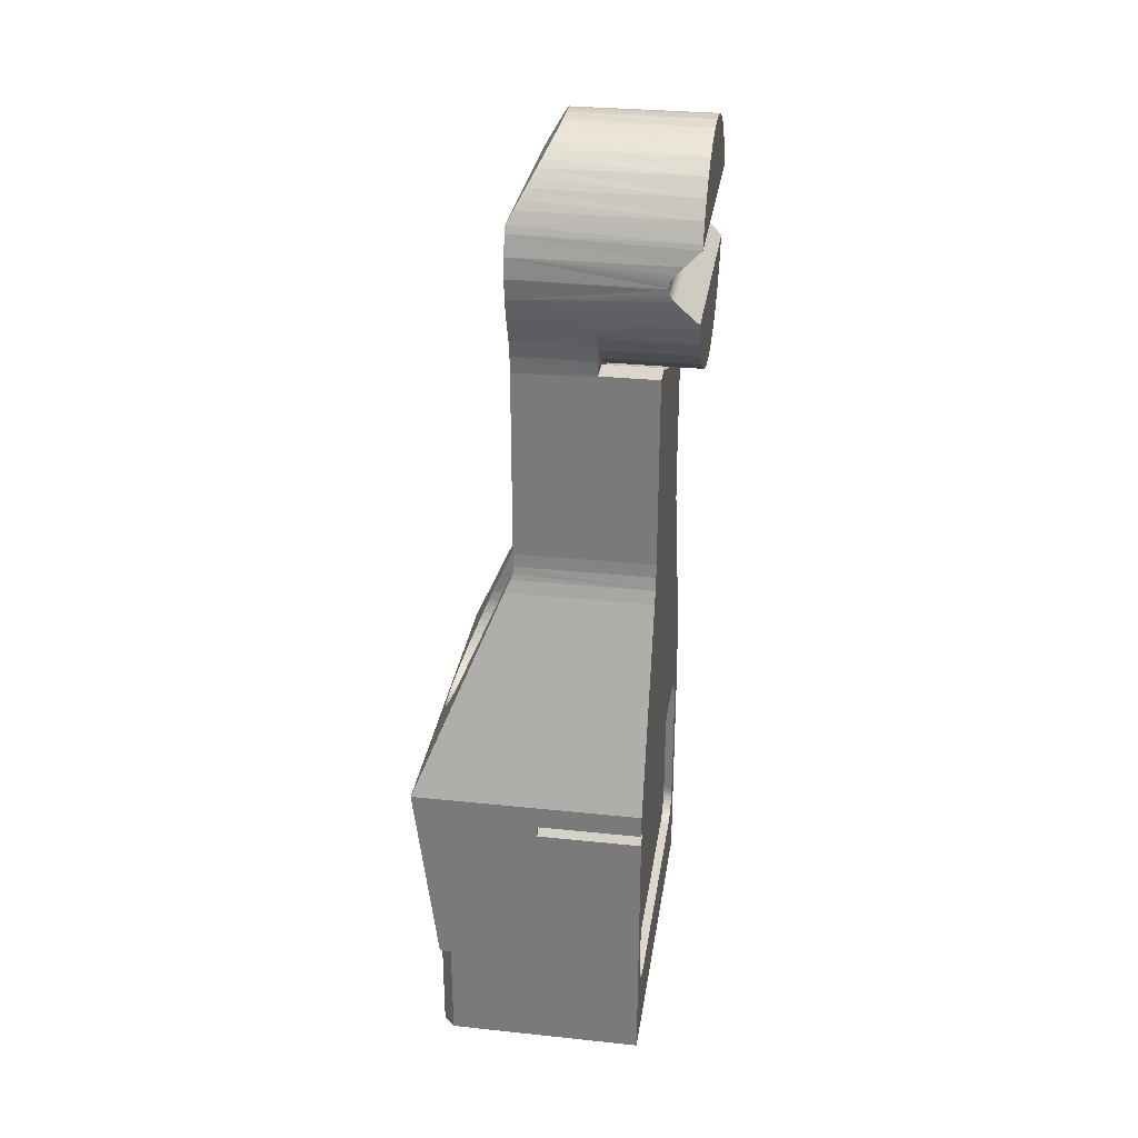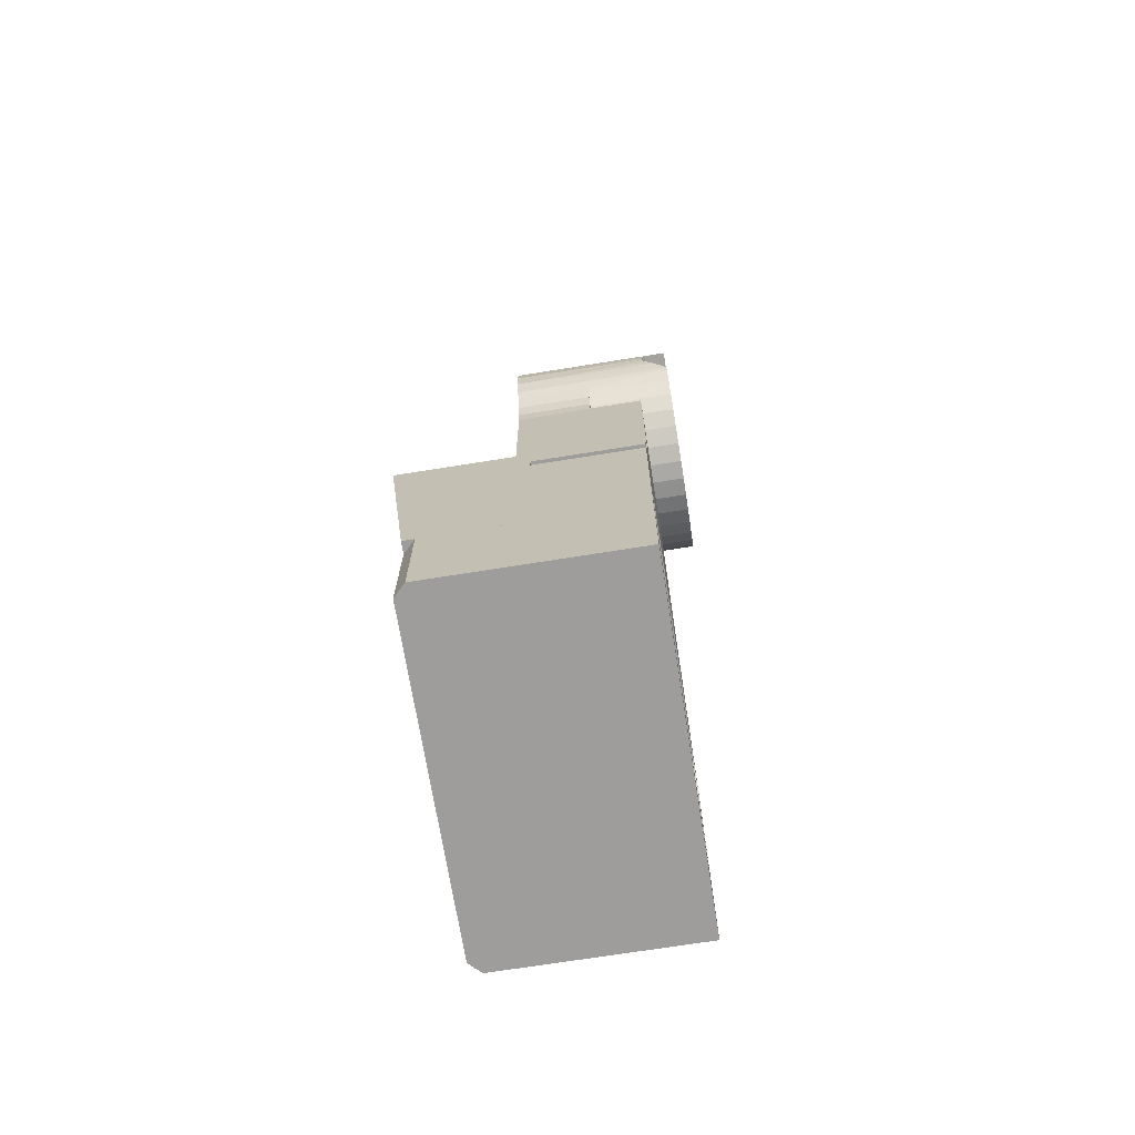
<metadata>
{"format":"obj","ext":"obj","renderer":"f3d","projection":"perspective","resolution":1024,"background":"white","views":[{"elev":30.5,"azim":-171.4,"up":"+Y"},{"elev":-70.5,"azim":-170.9,"up":"+Y"}]}
</metadata>
<code>
v 0.011 -0.032 -0.015
v 0.011 -0.041 -0.015
v 0.003 -0.032 -0.015
v -0.006 -0.041 -0.015
v 0.003 -0.018 -0.015
v -0.006 -0.018 -0.015
v 0.003 -0.017 0.014
v 0.003 -0.017 -0.014
v -0.006 -0.017 0.014
v -0.006 -0.017 -0.014
v 0.003 -0.018 0.015
v -0.006 -0.018 0.015
v 0.003 -0.032 0.015
v -0.006 -0.041 0.015
v 0.011 -0.032 0.015
v 0.011 -0.041 0.015
v 0.012 -0.041 0.014
v 0.012 -0.041 -0.014
v 0.012 -0.032 -0.014
v 0.012 -0.032 0.014
v -0.006 -0.01884 -0.01225
v -0.006 -0.01865 -0.01185
v -0.006 -0.02057 -0.01346
v -0.006 -0.02014 -0.01335
v -0.006 -0.01854 -0.01143
v -0.006 -0.0185 -0.011
v -0.006 -0.0185 0.011
v -0.006 -0.01854 0.01143
v -0.006 -0.01865 0.01185
v -0.006 -0.01975 -0.01316
v -0.006 -0.01939 -0.01291
v -0.006 -0.01909 -0.01261
v -0.006 -0.02057 0.01346
v -0.006 -0.02014 0.01335
v -0.006 -0.01975 0.01316
v -0.006 -0.03386 -0.01335
v -0.006 -0.03343 -0.01346
v -0.006 -0.033 -0.0135
v -0.006 -0.021 -0.0135
v -0.006 -0.01884 0.01225
v -0.006 -0.01909 0.01261
v -0.006 -0.01939 0.01291
v -0.006 -0.03461 0.01291
v -0.006 -0.03425 0.01316
v -0.006 -0.03386 0.01335
v -0.006 -0.03546 -0.01143
v -0.006 -0.03535 -0.01185
v -0.006 -0.03517 -0.01225
v -0.006 -0.03492 -0.01261
v -0.006 -0.03461 -0.01291
v -0.006 -0.03425 -0.01316
v -0.006 -0.03492 0.01261
v -0.006 -0.03517 0.01225
v -0.006 -0.03535 0.01185
v -0.006 -0.021 0.0135
v -0.006 -0.033 0.0135
v -0.006 -0.03343 0.01346
v -0.006 -0.03546 0.01143
v -0.006 -0.0355 0.011
v -0.006 -0.0355 -0.011
v -0.0052 -0.021 0.0135
v -0.0052 -0.033 0.0135
v -0.0052 -0.0355 -0.011
v -0.0052 -0.0355 0.011
v -0.0052 -0.021 -0.0135
v -0.0052 -0.033 -0.0135
v -0.0052 -0.0185 -0.011
v -0.0052 -0.0185 0.011
v -0.0052 -0.03343 -0.01346
v -0.0052 -0.03461 0.01291
v -0.0052 -0.03425 0.01316
v -0.0052 -0.02014 0.01335
v -0.0052 -0.01975 0.01316
v -0.0052 -0.01939 0.01291
v -0.0052 -0.01909 0.01261
v -0.0052 -0.01884 0.01225
v -0.0052 -0.01865 0.01185
v -0.0052 -0.01854 -0.01143
v -0.0052 -0.01865 -0.01185
v -0.0052 -0.03386 -0.01335
v -0.0052 -0.03425 -0.01316
v -0.0052 -0.03461 -0.01291
v -0.0052 -0.03546 0.01143
v -0.0052 -0.03535 0.01185
v -0.0052 -0.03517 0.01225
v -0.0052 -0.01854 0.01143
v -0.0052 -0.03492 -0.01261
v -0.0052 -0.03517 -0.01225
v -0.0052 -0.03546 -0.01143
v -0.0052 -0.03535 -0.01185
v -0.0052 -0.03386 0.01335
v -0.0052 -0.03343 0.01346
v -0.0052 -0.02057 0.01346
v -0.0052 -0.01884 -0.01225
v -0.0052 -0.01909 -0.01261
v -0.0052 -0.01939 -0.01291
v -0.0052 -0.01975 -0.01316
v -0.0052 -0.02014 -0.01335
v -0.0052 -0.02057 -0.01346
v -0.0052 -0.03492 0.01261
v -0.006 0.005784 -0.008
v -0.006 0.02228 -0.008
v 0.006 0.005784 -0.008
v 0.006 0.02228 -0.008
v 0.006 0.005784 0.008
v 0.006 0.02228 0.008
v -0.006 0.005784 0.008
v -0.006 0.02228 0.008
v -0.006 0.0225 0.008002
v -0.001 0.0225 0.008002
v -0.001 0.02378 0.008113
v 0.006 0.02378 0.008113
v -0.001 0.02524 0.008449
v 0.006 0.02524 0.008449
v -0.001 0.02664 0.009
v 0.006 0.02664 0.009
v -0.006 0.0225 -0.008002
v -0.001 0.0225 -0.008002
v -0.001 0.02664 -0.009
v 0.006 0.02664 -0.009
v -0.001 0.02524 -0.008449
v 0.006 0.02524 -0.008449
v -0.001 0.02378 -0.008113
v 0.006 0.02378 -0.008113
v 0.003 -0.032 -0.015
v 0.012 -0.032 -0.015
v 0.003 -0.032 0.015
v 0.012 -0.032 0.015
v 0.006 0.02758 0.009397
v 0.002721 0.04096 -0.000872
v 0.002784 0.04085 -0.001736
v -0.009 0.04085 -0.001736
v -0.006644 0.03126 -0.009997
v -0.006672 0.03139 -0.009992
v 0.006 0.03274 -0.009848
v -0.006712 0.03151 -0.009987
v -0.006762 0.03163 -0.00998
v -0.006822 0.03175 -0.009972
v -0.006893 0.03186 -0.009963
v -0.007061 0.03206 -0.009944
v -0.007736 0.03274 -0.009848
v 0.006 0.03442 -0.009397
v -0.007736 0.02926 -0.009848
v -0.007061 0.02994 -0.009944
v 0.006 0.02926 -0.009848
v -0.006893 0.03014 -0.009963
v -0.006823 0.03025 -0.009972
v -0.006762 0.03037 -0.00998
v -0.006712 0.03049 -0.009987
v -0.006672 0.03061 -0.009992
v -0.006644 0.03074 -0.009997
v -0.006627 0.03087 -0.009999
v 0.006 0.031 -0.01
v -0.006621 0.031 -0.01
v -0.006627 0.03113 -0.009999
v -0.006644 0.03074 0.009997
v -0.006672 0.03061 0.009992
v 0.006 0.02926 0.009848
v -0.006712 0.03049 0.009987
v -0.006762 0.03037 0.00998
v -0.006822 0.03025 0.009972
v -0.006893 0.03014 0.009963
v -0.007061 0.02994 0.009944
v -0.007736 0.02926 0.009848
v -0.007061 0.03206 0.009944
v -0.006893 0.03186 0.009963
v 0.006 0.03274 0.009848
v -0.006823 0.03175 0.009972
v -0.006762 0.03163 0.00998
v -0.006712 0.03151 0.009987
v -0.006672 0.03139 0.009992
v -0.006644 0.03126 0.009997
v -0.006627 0.03113 0.009999
v 0.006 0.031 0.01
v -0.006621 0.031 0.01
v -0.006627 0.03087 0.009999
v 0.006 0.02758 -0.009397
v -0.009 0.028 -0.009539
v -0.009 0.02758 -0.009397
v -0.009 0.026 -0.00866
v -0.009 0.034 -0.009539
v -0.009 0.03442 -0.009397
v 0.006 0.03502 -0.009155
v -0.009 0.036 -0.00866
v 0.00546 0.036 -0.00866
v -0.009 0.03743 -0.00766
v 0.004672 0.03743 -0.00766
v 0.005054 0.03674 -0.008192
v -0.009 0.03866 -0.006428
v -0.009 0.03966 -0.005
v 0.00344 0.03966 -0.005
v 0.003698 0.03919 -0.005736
v 0.003992 0.03866 -0.006428
v 0.004317 0.03807 -0.007071
v -0.009 0.0404 -0.00342
v 0.002888 0.04066 -0.002588
v 0.003033 0.0404 -0.00342
v 0.003217 0.04006 -0.004226
v 0.0027 0.041 -0
v -0.009 0.041 -0
v 0.002721 0.04096 0.000872
v -0.009 0.04085 0.001736
v 0.002784 0.04085 0.001736
v 0.002888 0.04066 0.002588
v -0.009 0.0404 0.00342
v 0.003033 0.0404 0.00342
v 0.003217 0.04006 0.004226
v -0.009 0.03966 0.005
v 0.00344 0.03966 0.005
v 0.003698 0.03919 0.005736
v -0.009 0.03866 0.006428
v 0.003992 0.03866 0.006428
v 0.004317 0.03807 0.007071
v -0.009 0.03743 0.00766
v 0.004672 0.03743 0.00766
v 0.005054 0.03674 0.008192
v -0.009 0.036 0.00866
v 0.00546 0.036 0.00866
v 0.006 0.03502 0.009155
v -0.009 0.03442 0.009397
v 0.006 0.03442 0.009397
v -0.009 0.034 0.009539
v -0.007736 0.03274 0.009848
v -0.001 0.026 0.00866
v -0.009 0.02758 0.009397
v -0.009 0.028 0.009539
v -0.009 0.026 0.00866
v -0.009 0.02457 0.00766
v -0.001 0.02457 0.00766
v -0.009 0.02334 0.006428
v -0.001 0.02334 0.006428
v -0.009 0.02234 0.005
v -0.001 0.02234 0.005
v -0.009 0.0216 0.00342
v -0.001 0.0216 0.00342
v -0.009 0.02115 0.001736
v -0.001 0.02115 0.001736
v -0.009 0.021 -0
v -0.001 0.021 -0
v -0.009 0.02115 -0.001736
v -0.001 0.02115 -0.001736
v -0.009 0.0216 -0.00342
v -0.001 0.0216 -0.00342
v -0.009 0.02234 -0.005
v -0.001 0.02234 -0.005
v -0.009 0.02334 -0.006428
v -0.001 0.02334 -0.006428
v -0.009 0.02457 -0.00766
v -0.001 0.02457 -0.00766
v -0.001 0.026 -0.00866
v 0.006231 0.003452 -0.008276
v 0.006 0.004 -0.00816
v 0.006 0.004 -0.0071
v 0.006 0.004 0.0071
v 0.006 0.004 0.00816
v 0.006231 0.003452 0.008276
v 0.01361 -0.01408 0.000508
v 0.01358 -0.014 0.001197
v 0.014 -0.015 0.015
v 0.01358 -0.01399 0.001221
v 0.01351 -0.01385 0.001872
v 0.01123 -0.008419 -0.006957
v 0.01152 -0.009116 -0.006777
v 0.014 -0.015 -0.015
v 0.01344 -0.01368 0.002405
v 0.01342 -0.01363 0.002528
v 0.01331 -0.01336 0.003158
v 0.01119 -0.00833 -0.006974
v 0.01277 -0.01208 -0.004957
v 0.01257 -0.01161 -0.005399
v 0.01256 -0.01158 -0.005428
v 0.01323 -0.01317 0.003518
v 0.01317 -0.01303 0.003757
v 0.013 -0.01264 0.00432
v 0.01261 -0.0117 0.005319
v 0.01257 -0.01161 0.005399
v 0.01239 -0.01117 0.005746
v 0.01215 -0.0106 0.00612
v 0.01189 -0.009995 0.006437
v 0.01169 -0.009509 0.006642
v 0.01163 -0.009365 0.006695
v 0.01063 -0.007 0.0071
v 0.006705 0.002326 -0.008617
v 0.01063 -0.007 -0.0071
v 0.01093 -0.007704 -0.007065
v 0.01169 -0.009509 -0.006642
v 0.0118 -0.009786 -0.00653
v 0.01207 -0.01042 -0.00622
v 0.01294 -0.01247 -0.004526
v 0.01296 -0.01254 -0.004444
v 0.01313 -0.01294 -0.003894
v 0.01362 -0.0141 0
v 0.01362 -0.0141 -0.000153
v 0.01294 -0.01247 0.004526
v 0.01282 -0.01219 0.004842
v 0.01135 -0.008714 0.00689
v 0.01119 -0.00833 0.006974
v 0.01107 -0.008049 0.007022
v 0.01079 -0.007376 0.00709
v 0.006705 0.002326 0.008617
v 0.01215 -0.01061 -0.006112
v 0.01232 -0.01102 -0.005851
v 0.0134 -0.01356 -0.002709
v 0.01344 -0.01368 -0.002405
v 0.01349 -0.01379 -0.002085
v 0.01356 -0.01395 -0.001447
v 0.01358 -0.01399 -0.001221
v 0.0136 -0.01405 -0.000801
v 0.01323 -0.01317 -0.003518
v 0.01328 -0.01328 -0.003314
v 0.006 0.00461 0.008069
v 0.006 -0.00833 -0.006974
v 0.006 -0.007112 -0.007099
v 0.006 -0.01368 -0.002405
v 0.006 0.00461 -0.008069
v 0.006 -0.01399 -0.001221
v 0.006 -0.007 -0.0071
v 0.006 -0.007 0.0071
v 0.006 -0.007112 0.007099
v 0.006 -0.00833 0.006974
v 0.006 -0.00951 0.006642
v 0.006 -0.01061 0.006111
v 0.006 -0.01161 0.005399
v 0.006 -0.01247 0.004526
v 0.006 -0.01317 0.003518
v 0.006 -0.01368 0.002405
v 0.006 -0.01399 0.001221
v 0.006 -0.0141 0
v 0.006 -0.01161 -0.005399
v 0.006 -0.01247 -0.004526
v 0.006 -0.01317 -0.003518
v 0.006 -0.01061 -0.006111
v 0.006 -0.00951 -0.006642
v 0.006 -0.0141 0
v 0.0027 0.041 -0
v -0.001 0.0225 0.005728
v -0.006 0.0225 0.005728
v -0.006 0.02166 0.004213
v -0.001 0.02166 0.004213
v -0.006 0.02108 0.002577
v -0.001 0.02108 0.002577
v -0.006 0.02079 0.000867
v -0.001 0.02079 0.000867
v -0.006 0.02079 -0.000867
v -0.001 0.02079 -0.000867
v -0.006 0.02108 -0.002577
v -0.001 0.02108 -0.002577
v -0.006 0.02166 -0.004213
v -0.001 0.02166 -0.004213
v -0.006 0.0225 -0.005728
v -0.001 0.0225 -0.005728
v -0.006 0.002326 -0.008617
v -0.006 -0.015 -0.015
v -0.006 -0.017 -0.015
v -0.006 0.002326 0.008617
v -0.006 0.003452 0.008276
v -0.006 0.00461 0.008069
v -0.006 0.00461 -0.008069
v -0.006 0.003452 -0.008276
v -0.006 -0.017 0.015
v -0.006 -0.015 0.015
v -0.001 0.021 -0
v 0.003 -0.017 0.015
v 0.003 -0.017 -0.015
f 1 2 3
f 3 2 4
f 3 4 5
f 5 4 6
f 7 8 9
f 9 8 10
f 11 12 13
f 13 12 14
f 13 14 15
f 15 14 16
f 16 14 17
f 17 14 4
f 17 4 18
f 18 4 2
f 19 20 18
f 18 20 17
f 10 21 22
f 23 24 6
f 22 25 10
f 10 25 26
f 10 26 9
f 26 27 9
f 9 27 28
f 9 28 29
f 24 30 6
f 6 30 31
f 6 31 10
f 10 31 32
f 10 32 21
f 33 12 34
f 34 12 35
f 36 37 4
f 4 37 38
f 4 38 6
f 6 38 39
f 6 39 23
f 29 40 9
f 9 40 41
f 9 41 12
f 12 41 42
f 12 42 35
f 43 14 44
f 44 14 45
f 46 47 4
f 4 47 48
f 4 48 49
f 49 50 4
f 4 50 51
f 4 51 36
f 43 52 14
f 14 52 53
f 14 53 54
f 33 55 12
f 12 55 56
f 12 56 14
f 14 56 57
f 14 57 45
f 54 58 14
f 14 58 59
f 14 59 4
f 4 59 60
f 4 60 46
f 19 1 3
f 19 3 20
f 20 3 13
f 20 13 15
f 7 11 13
f 8 7 5
f 5 7 13
f 5 13 3
f 61 62 55
f 55 62 56
f 60 59 63
f 63 59 64
f 39 38 65
f 65 38 66
f 67 68 26
f 26 68 27
f 65 66 63
f 63 66 69
f 70 71 64
f 72 73 74
f 75 76 61
f 61 76 77
f 64 68 63
f 63 68 67
f 63 67 65
f 65 67 78
f 65 78 79
f 69 80 63
f 63 80 81
f 63 81 82
f 83 84 85
f 64 62 68
f 68 62 61
f 68 61 86
f 86 61 77
f 82 87 63
f 63 87 88
f 63 88 89
f 89 88 90
f 71 91 64
f 64 91 92
f 64 92 62
f 75 61 74
f 74 61 93
f 74 93 72
f 79 94 65
f 65 94 95
f 65 95 96
f 97 98 96
f 96 98 99
f 96 99 65
f 83 85 64
f 64 85 100
f 64 100 70
f 18 2 19
f 19 2 1
f 9 12 7
f 7 12 11
f 20 15 17
f 17 15 16
f 6 10 5
f 5 10 8
f 39 65 23
f 23 65 99
f 23 99 24
f 24 99 98
f 24 98 30
f 30 98 97
f 30 97 31
f 31 97 96
f 31 96 32
f 32 96 95
f 32 95 21
f 21 95 94
f 21 94 22
f 22 94 79
f 22 79 25
f 25 79 78
f 25 78 26
f 26 78 67
f 60 63 46
f 46 63 89
f 46 89 47
f 47 89 90
f 47 90 48
f 48 90 88
f 48 88 49
f 49 88 87
f 49 87 50
f 50 87 82
f 50 82 51
f 51 82 81
f 51 81 36
f 36 81 80
f 36 80 37
f 37 80 69
f 37 69 38
f 38 69 66
f 27 68 28
f 28 68 86
f 28 86 29
f 29 86 77
f 29 77 40
f 40 77 76
f 40 76 41
f 41 76 75
f 41 75 42
f 42 75 74
f 42 74 35
f 35 74 73
f 35 73 34
f 34 73 72
f 34 72 33
f 33 72 93
f 33 93 55
f 55 93 61
f 56 62 57
f 57 62 92
f 57 92 45
f 45 92 91
f 45 91 44
f 44 91 71
f 44 71 43
f 43 71 70
f 43 70 52
f 52 70 100
f 52 100 53
f 53 100 85
f 53 85 54
f 54 85 84
f 54 84 58
f 58 84 83
f 58 83 59
f 59 83 64
f 101 102 103
f 103 102 104
f 105 106 107
f 107 106 108
f 109 108 110
f 110 108 106
f 110 106 111
f 111 106 112
f 111 112 113
f 113 112 114
f 113 114 115
f 115 114 116
f 102 117 118
f 119 120 121
f 121 120 122
f 121 122 123
f 123 122 124
f 123 124 118
f 118 124 104
f 118 104 102
f 125 126 127
f 127 126 128
f 115 116 129
f 130 131 132
f 133 134 135
f 135 134 136
f 136 137 135
f 135 137 138
f 135 138 139
f 139 140 135
f 135 140 141
f 135 141 142
f 143 144 145
f 145 144 146
f 145 146 147
f 147 148 145
f 145 148 149
f 145 149 150
f 150 151 145
f 145 151 152
f 145 152 153
f 153 152 154
f 153 154 135
f 135 154 155
f 135 155 133
f 156 157 158
f 158 157 159
f 159 160 158
f 158 160 161
f 158 161 162
f 162 163 158
f 158 163 164
f 158 164 129
f 165 166 167
f 167 166 168
f 168 169 167
f 167 169 170
f 167 170 171
f 171 172 167
f 167 172 173
f 167 173 174
f 174 173 175
f 174 175 158
f 158 175 176
f 158 176 156
f 177 120 119
f 143 145 178
f 178 145 177
f 178 177 179
f 179 177 119
f 179 119 180
f 141 181 142
f 142 181 182
f 142 182 183
f 183 182 184
f 183 184 185
f 186 187 184
f 184 187 188
f 184 188 185
f 189 190 191
f 191 192 189
f 189 192 193
f 189 193 186
f 186 193 194
f 186 194 187
f 132 131 195
f 131 196 195
f 195 196 197
f 195 197 190
f 190 197 198
f 190 198 191
f 130 132 199
f 199 132 200
f 199 200 201
f 201 200 202
f 201 202 203
f 203 202 204
f 204 202 205
f 204 205 206
f 206 205 207
f 207 205 208
f 207 208 209
f 209 208 210
f 210 208 211
f 210 211 212
f 212 211 213
f 213 211 214
f 213 214 215
f 215 214 216
f 216 214 217
f 216 217 218
f 218 217 219
f 219 217 220
f 219 220 221
f 221 220 222
f 221 222 167
f 167 222 223
f 167 223 165
f 224 115 225
f 225 115 129
f 225 129 226
f 226 129 164
f 225 227 224
f 224 227 228
f 224 228 229
f 229 228 230
f 229 230 231
f 231 230 232
f 231 232 233
f 233 232 234
f 233 234 235
f 235 234 236
f 235 236 237
f 237 236 238
f 237 238 239
f 239 238 240
f 239 240 241
f 241 240 242
f 241 242 243
f 243 242 244
f 243 244 245
f 245 244 246
f 245 246 247
f 247 246 248
f 247 248 249
f 249 248 180
f 249 180 250
f 250 180 119
f 251 252 253
f 254 255 256
f 257 258 259
f 259 258 260
f 259 260 261
f 262 263 264
f 261 265 259
f 259 265 266
f 259 266 267
f 262 264 268
f 269 264 270
f 270 264 271
f 267 272 259
f 259 272 273
f 259 273 274
f 275 276 259
f 259 276 277
f 259 277 278
f 278 279 259
f 259 279 280
f 259 280 281
f 254 256 282
f 251 253 283
f 283 253 284
f 283 284 264
f 264 284 285
f 264 285 268
f 263 286 264
f 264 286 287
f 264 287 288
f 269 289 264
f 264 289 290
f 264 290 291
f 257 259 292
f 292 259 264
f 292 264 293
f 274 294 259
f 259 294 295
f 259 295 275
f 281 296 259
f 259 296 297
f 259 297 298
f 298 299 259
f 259 299 282
f 259 282 300
f 300 282 256
f 288 301 264
f 264 301 302
f 264 302 271
f 303 304 264
f 264 304 305
f 264 305 306
f 306 307 264
f 264 307 308
f 264 308 293
f 291 309 264
f 264 309 310
f 264 310 303
f 122 120 112
f 311 255 254
f 312 313 314
f 142 183 219
f 142 116 135
f 135 116 114
f 135 114 153
f 153 114 145
f 112 120 114
f 114 120 177
f 114 177 145
f 252 315 253
f 253 315 106
f 253 106 105
f 314 313 316
f 315 103 106
f 106 103 104
f 106 104 112
f 112 104 124
f 112 124 122
f 219 221 142
f 142 221 167
f 142 167 174
f 174 158 142
f 142 158 129
f 142 129 116
f 105 311 253
f 253 311 254
f 253 254 317
f 317 254 318
f 317 318 313
f 313 318 319
f 313 319 320
f 320 321 313
f 313 321 322
f 313 322 323
f 323 324 313
f 313 324 325
f 313 325 326
f 326 327 313
f 313 327 328
f 313 328 316
f 329 314 330
f 330 314 331
f 329 332 314
f 314 332 333
f 314 333 312
f 295 294 324
f 284 317 313
f 284 313 285
f 285 313 312
f 285 312 268
f 268 312 262
f 262 312 333
f 262 333 263
f 301 288 332
f 332 288 287
f 332 287 333
f 333 287 286
f 333 286 263
f 301 332 302
f 302 332 329
f 302 329 271
f 330 269 329
f 329 269 270
f 329 270 271
f 309 291 331
f 331 291 290
f 331 290 330
f 330 290 289
f 330 289 269
f 309 331 310
f 310 331 314
f 310 314 303
f 307 306 316
f 316 306 305
f 316 305 314
f 314 305 304
f 314 304 303
f 307 316 308
f 308 316 334
f 308 334 293
f 260 258 327
f 327 258 257
f 327 257 334
f 334 257 292
f 334 292 293
f 260 327 261
f 261 327 326
f 261 326 265
f 273 272 325
f 325 272 267
f 325 267 326
f 326 267 266
f 326 266 265
f 324 294 325
f 325 294 274
f 325 274 273
f 322 277 323
f 323 277 276
f 323 276 324
f 324 276 275
f 324 275 295
f 281 280 321
f 321 280 279
f 321 279 322
f 322 279 278
f 322 278 277
f 281 321 296
f 296 321 320
f 296 320 297
f 297 320 298
f 298 320 319
f 298 319 299
f 299 319 318
f 299 318 282
f 318 254 282
f 317 284 253
f 128 126 259
f 259 126 264
f 222 181 223
f 223 181 141
f 223 141 165
f 165 141 140
f 217 182 220
f 220 182 181
f 220 181 222
f 132 195 190
f 182 200 184
f 184 200 186
f 217 214 182
f 182 214 211
f 182 211 208
f 132 190 200
f 200 190 189
f 200 189 186
f 208 205 182
f 182 205 202
f 182 202 200
f 215 216 188
f 183 185 219
f 219 185 188
f 219 188 218
f 218 188 216
f 188 187 215
f 215 187 194
f 215 194 213
f 213 194 212
f 194 193 212
f 212 193 192
f 212 192 210
f 210 192 209
f 192 191 209
f 209 191 198
f 209 198 207
f 207 198 206
f 198 197 206
f 206 197 196
f 206 196 204
f 204 196 203
f 196 131 203
f 203 131 130
f 203 130 201
f 201 130 335
f 336 337 110
f 110 337 109
f 337 336 338
f 338 336 339
f 338 339 340
f 340 339 341
f 340 341 342
f 342 341 343
f 342 343 344
f 344 343 345
f 344 345 346
f 346 345 347
f 346 347 348
f 348 347 349
f 348 349 350
f 350 349 351
f 118 117 351
f 351 117 350
f 352 353 354
f 342 355 340
f 340 355 356
f 340 356 338
f 356 357 338
f 338 357 107
f 338 107 337
f 337 107 108
f 337 108 109
f 358 346 101
f 101 346 348
f 101 348 102
f 102 348 350
f 102 350 117
f 358 359 346
f 346 359 352
f 346 352 344
f 344 352 354
f 344 354 342
f 342 354 360
f 342 360 355
f 355 360 361
f 123 118 351
f 250 119 121
f 123 351 121
f 121 351 249
f 121 249 250
f 115 224 113
f 113 224 229
f 113 229 111
f 111 229 336
f 111 336 110
f 229 231 336
f 336 231 233
f 336 233 339
f 339 233 235
f 339 235 341
f 341 235 237
f 341 237 343
f 343 237 362
f 343 362 345
f 345 362 241
f 345 241 347
f 347 241 243
f 347 243 349
f 349 243 245
f 349 245 351
f 351 245 247
f 351 247 249
f 163 144 143
f 163 143 164
f 164 143 178
f 164 178 226
f 226 178 225
f 225 178 179
f 180 248 234
f 248 246 234
f 234 246 244
f 234 244 242
f 180 234 179
f 179 234 232
f 179 232 230
f 230 228 179
f 179 228 227
f 179 227 225
f 242 240 234
f 234 240 238
f 234 238 236
f 355 361 300
f 300 361 259
f 361 360 363
f 127 128 363
f 363 128 259
f 363 259 361
f 283 264 352
f 352 264 353
f 354 353 364
f 364 353 264
f 364 264 125
f 125 264 126
f 127 363 125
f 125 363 364
f 363 360 364
f 364 360 354
f 160 148 147
f 160 147 161
f 161 147 146
f 161 146 162
f 162 146 144
f 162 144 163
f 148 160 149
f 149 160 159
f 149 159 150
f 159 157 150
f 150 157 156
f 150 156 151
f 151 156 176
f 151 176 152
f 152 176 154
f 154 176 175
f 154 175 155
f 175 173 155
f 155 173 172
f 155 172 133
f 133 172 171
f 133 171 134
f 134 171 136
f 136 171 170
f 136 170 137
f 170 169 137
f 137 169 168
f 137 168 138
f 138 168 166
f 138 166 139
f 139 166 165
f 139 165 140
f 105 107 311
f 311 107 357
f 311 357 255
f 255 357 356
f 255 356 256
f 256 356 355
f 256 355 300
f 352 359 283
f 283 359 251
f 101 103 358
f 358 103 315
f 358 315 359
f 359 315 252
f 359 252 251

</code>
